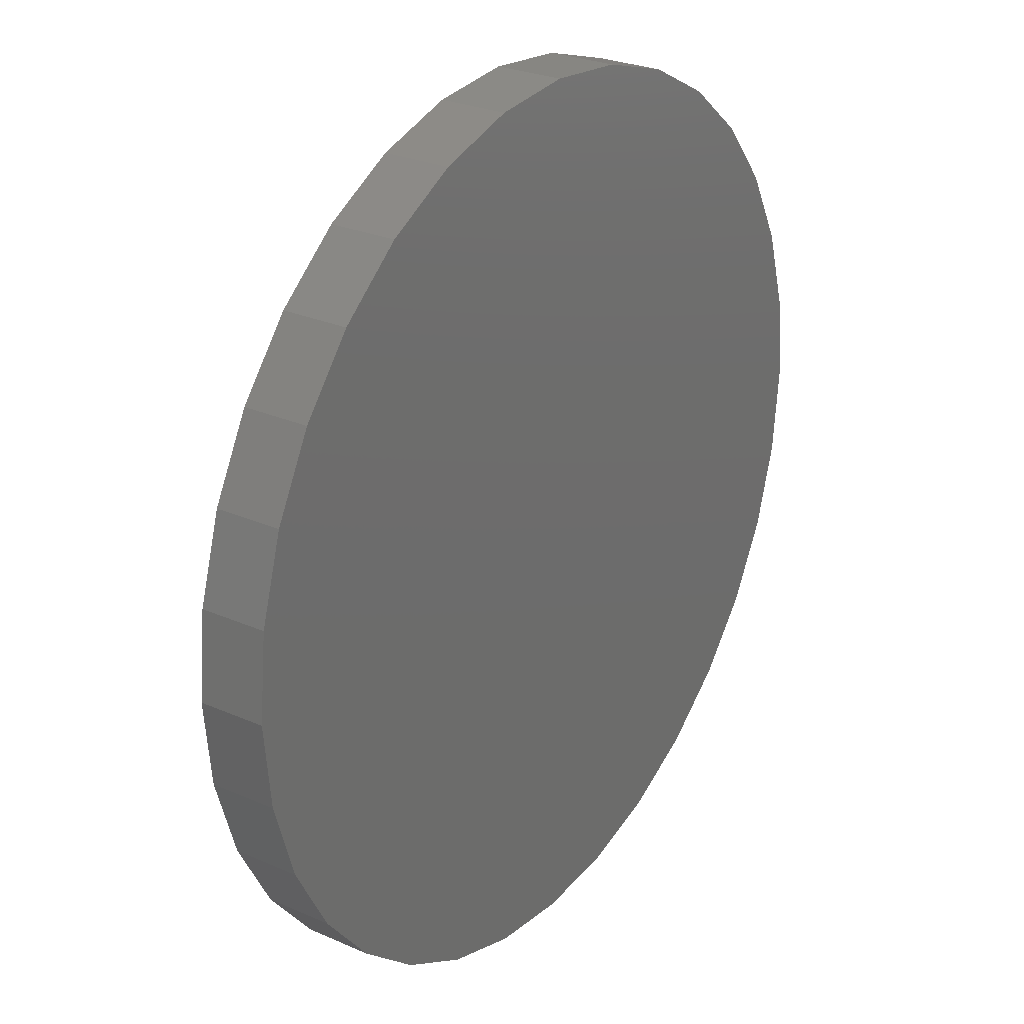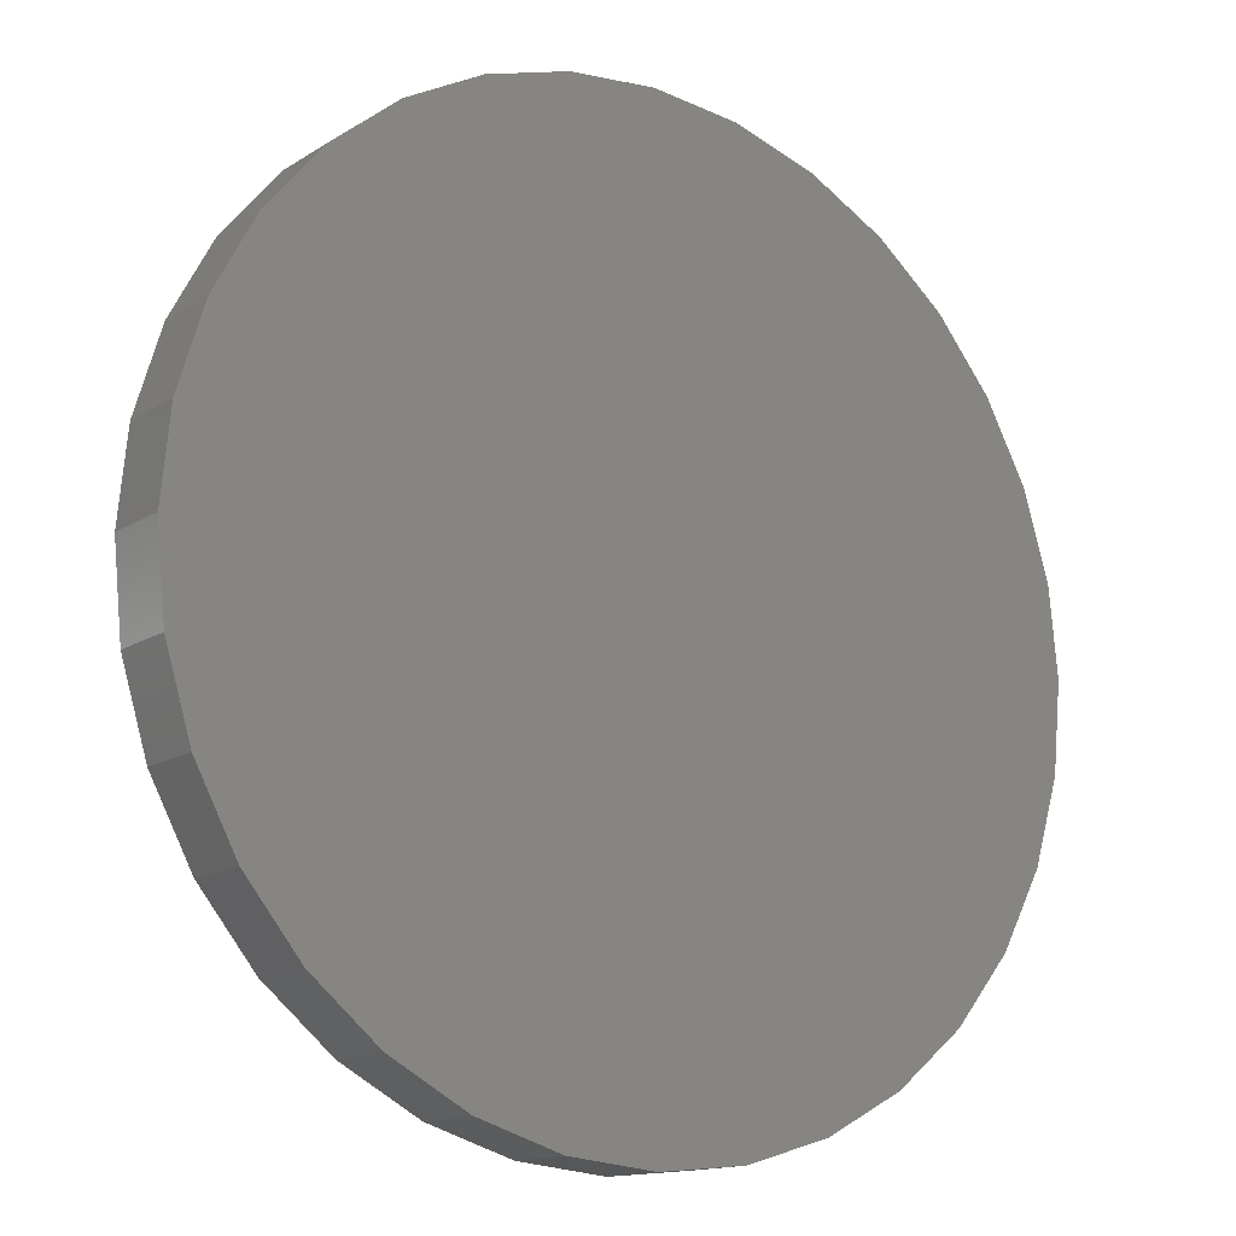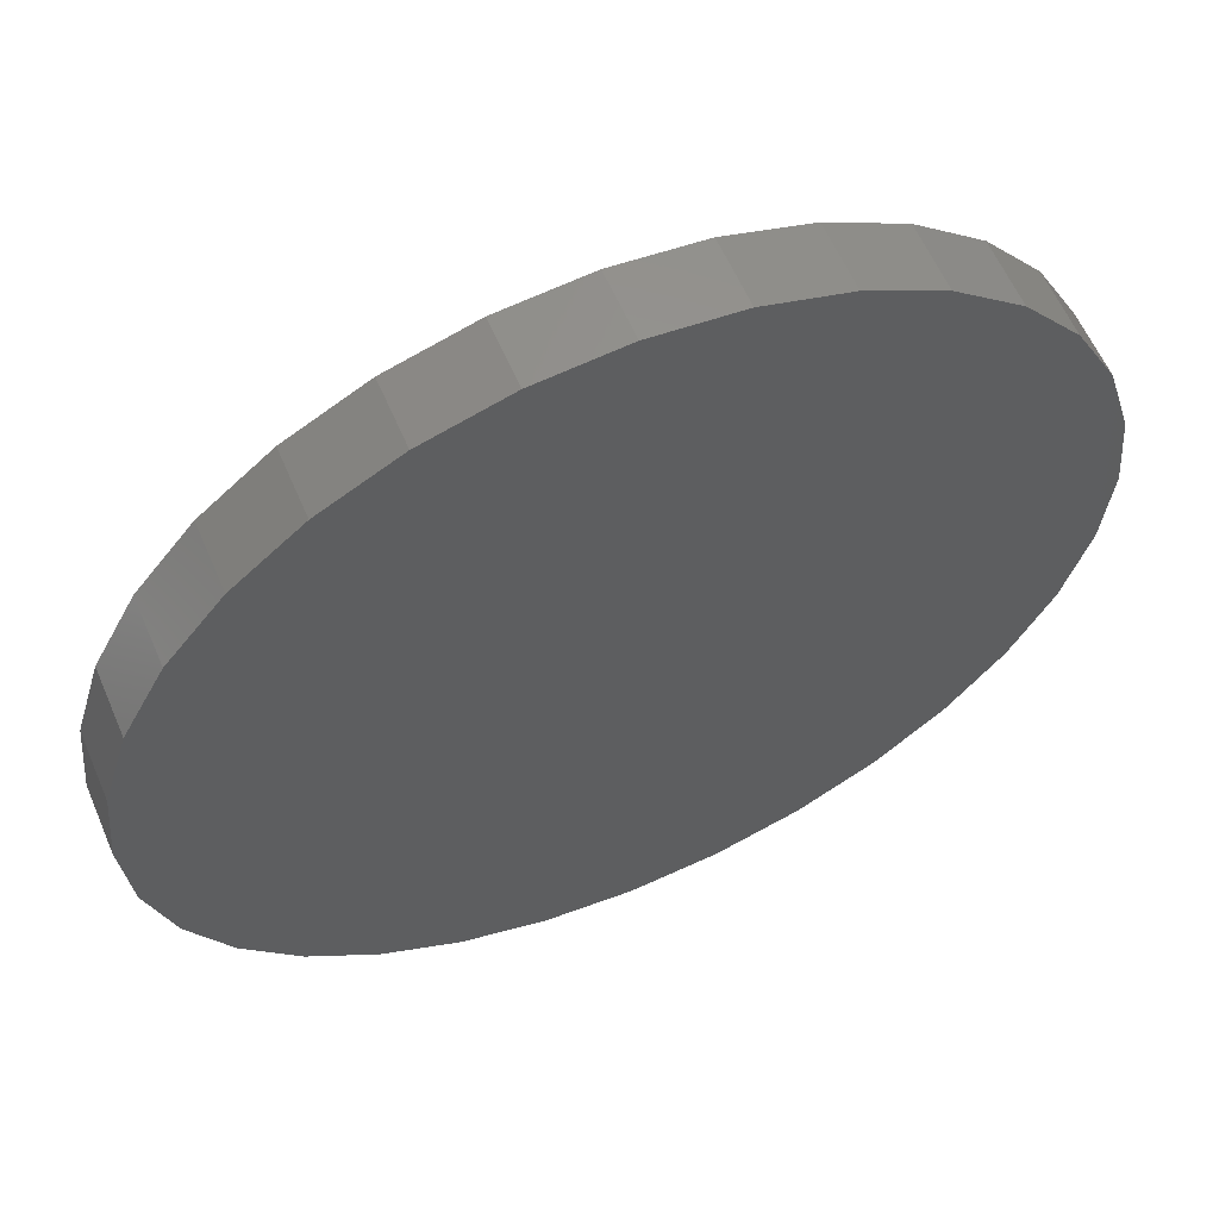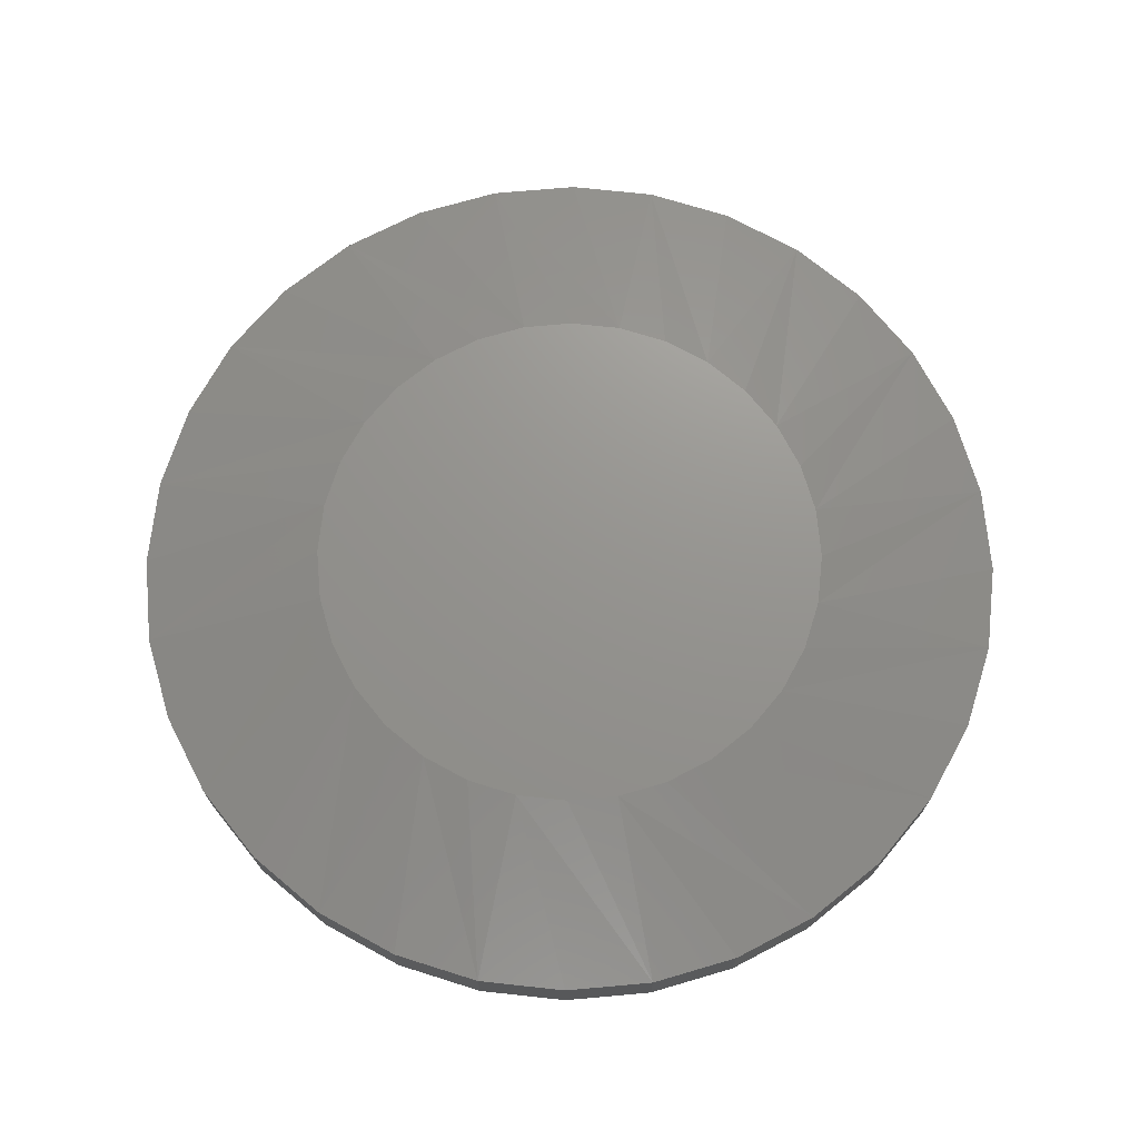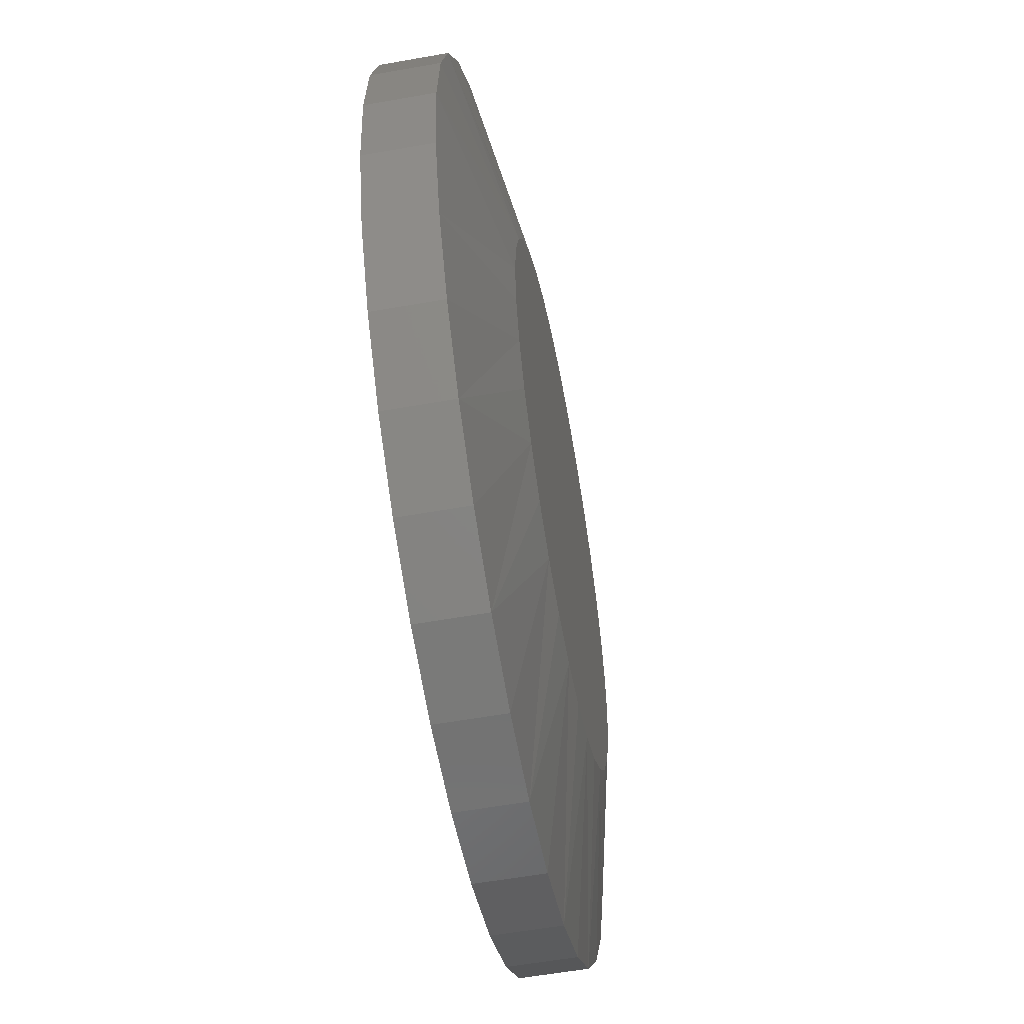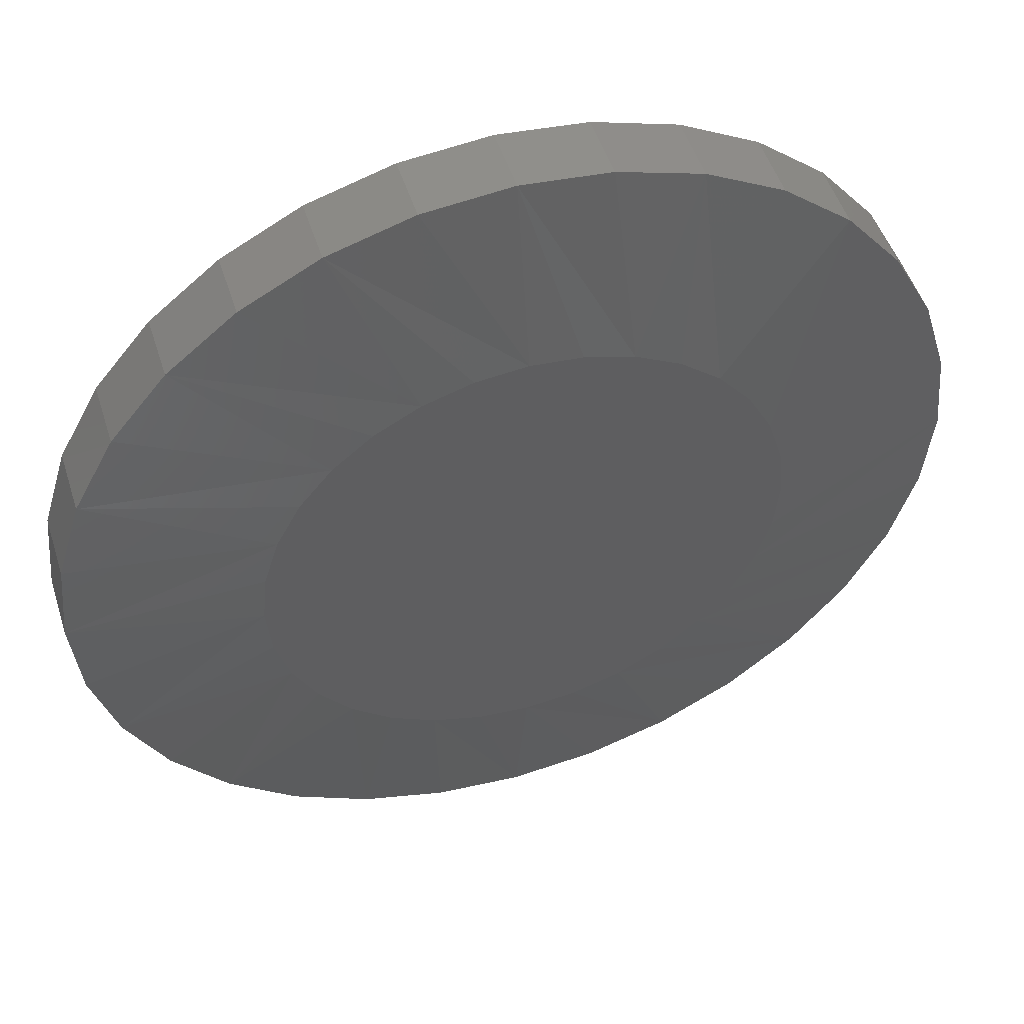
<metadata>
{"format":"stl","ext":"stl","renderer":"f3d","projection":"perspective","resolution":1024,"background":"white","views":[{"elev":26.8,"azim":124.4,"up":"+Y"},{"elev":-14.3,"azim":143.5,"up":"+Y"},{"elev":59.7,"azim":156.8,"up":"+Y"},{"elev":71.2,"azim":-168.2,"up":"+Z"},{"elev":-57.1,"azim":-79.5,"up":"+Y"},{"elev":50.4,"azim":-17.5,"up":"+Y"}]}
</metadata>
<code>
# stl→obj: 96 verts, 188 faces
v -0.04641 0.273 0.1094
v 0.0622 0.273 0.1094
v 0.007895 0.2784 0.1094
v 0.1144 0.2572 0.1094
v -0.09863 0.2572 0.1094
v 0.1625 0.2315 0.1094
v -0.1468 0.2315 0.1094
v 0.2047 0.1968 0.1094
v -0.1889 0.1968 0.1094
v 0.2394 0.1547 0.1094
v -0.2236 0.1547 0.1094
v 0.2651 0.1065 0.1094
v -0.2493 0.1065 0.1094
v 0.2809 0.05431 0.1094
v -0.2651 0.05431 0.1094
v 0.2863 8.446e-19 0.1094
v -0.2705 7.355e-08 0.1094
v 0.2809 -0.05431 0.1094
v -0.2651 -0.05431 0.1094
v 0.2651 -0.1065 0.1094
v -0.2493 -0.1065 0.1094
v 0.2394 -0.1547 0.1094
v -0.2236 -0.1547 0.1094
v 0.2047 -0.1968 0.1094
v -0.1889 -0.1968 0.1094
v 0.1625 -0.2315 0.1094
v -0.1468 -0.2315 0.1094
v 0.1144 -0.2572 0.1094
v -0.09863 -0.2572 0.1094
v 0.0622 -0.273 0.1094
v -0.04641 -0.273 0.1094
v 0.007895 -0.2784 0.1094
v 0.4816 0 0
v 0.4816 -1.16e-16 0.07031
v 0.4725 -0.09241 0
v 0.4725 -0.09241 0.07031
v 0.4455 -0.1813 0
v 0.4455 -0.1813 0.07031
v 0.4017 -0.2632 0
v 0.4017 -0.2632 0.07031
v 0.3428 -0.3349 0
v 0.3428 -0.3349 0.07031
v 0.2711 -0.3939 0
v 0.2711 -0.3939 0.07031
v 0.1892 -0.4376 0
v 0.1892 -0.4376 0.07031
v 0.1003 -0.4646 0
v 0.1003 -0.4646 0.07031
v 0.007895 -0.4737 0
v 0.007895 -0.4737 0.07031
v -0.08452 -0.4646 0
v -0.08452 -0.4646 0.07031
v -0.1734 -0.4376 0
v -0.1734 -0.4376 0.07031
v -0.2553 -0.3939 0
v -0.2553 -0.3939 0.07031
v -0.3271 -0.3349 0
v -0.3271 -0.3349 0.07031
v -0.386 -0.2632 0
v -0.386 -0.2632 0.07031
v -0.4297 -0.1813 0
v -0.4297 -0.1813 0.07031
v -0.4567 -0.09241 0
v -0.4567 -0.09241 0.07031
v -0.4658 5.801e-17 0
v -0.4658 5.801e-17 0.07031
v -0.4567 0.09241 0
v -0.4567 0.09241 0.07031
v -0.4297 0.1813 0
v -0.4297 0.1813 0.07031
v -0.386 0.2632 0
v -0.386 0.2632 0.07031
v -0.3271 0.3349 0
v -0.3271 0.3349 0.07031
v -0.2553 0.3939 0
v -0.2553 0.3939 0.07031
v -0.1734 0.4376 0
v -0.1734 0.4376 0.07031
v -0.08452 0.4646 0
v -0.08452 0.4646 0.07031
v 0.007895 0.4737 0
v 0.007895 0.4737 0.07031
v 0.1003 0.4646 0
v 0.1003 0.4646 0.07031
v 0.1892 0.4376 0
v 0.1892 0.4376 0.07031
v 0.2711 0.3939 0
v 0.2711 0.3939 0.07031
v 0.3428 0.3349 0
v 0.3428 0.3349 0.07031
v 0.4017 0.2632 0
v 0.4017 0.2632 0.07031
v 0.4455 0.1813 0
v 0.4455 0.1813 0.07031
v 0.4725 0.09241 0
v 0.4725 0.09241 0.07031
f 1 2 3
f 2 1 4
f 4 1 5
f 4 5 6
f 6 5 7
f 6 7 8
f 8 7 9
f 8 9 10
f 10 9 11
f 10 11 12
f 12 11 13
f 12 13 14
f 14 13 15
f 14 15 16
f 16 15 17
f 16 17 18
f 18 17 19
f 18 19 20
f 20 19 21
f 20 21 22
f 22 21 23
f 22 23 24
f 24 23 25
f 24 25 26
f 26 25 27
f 26 27 28
f 28 27 29
f 28 29 30
f 30 29 31
f 30 31 32
f 33 34 35
f 35 34 36
f 35 36 37
f 37 36 38
f 37 38 39
f 39 38 40
f 39 40 41
f 41 40 42
f 41 42 43
f 43 42 44
f 43 44 45
f 45 44 46
f 45 46 47
f 47 46 48
f 47 48 49
f 49 48 50
f 49 50 51
f 51 50 52
f 51 52 53
f 53 52 54
f 53 54 55
f 55 54 56
f 55 56 57
f 57 56 58
f 57 58 59
f 59 58 60
f 59 60 61
f 61 60 62
f 61 62 63
f 63 62 64
f 63 64 65
f 65 64 66
f 65 66 67
f 67 66 68
f 67 68 69
f 69 68 70
f 69 70 71
f 71 70 72
f 71 72 73
f 73 72 74
f 73 74 75
f 75 74 76
f 75 76 77
f 77 76 78
f 77 78 79
f 79 78 80
f 79 80 81
f 81 80 82
f 81 82 83
f 83 82 84
f 83 84 85
f 85 84 86
f 85 86 87
f 87 86 88
f 87 88 89
f 89 88 90
f 89 90 91
f 91 90 92
f 91 92 93
f 93 92 94
f 93 94 95
f 95 94 96
f 95 96 33
f 33 96 34
f 13 70 68
f 34 96 16
f 12 94 92
f 8 90 88
f 4 86 84
f 3 82 80
f 5 78 76
f 9 74 72
f 17 15 66
f 66 15 13
f 66 13 68
f 12 14 94
f 94 14 16
f 94 16 96
f 8 10 90
f 90 10 12
f 90 12 92
f 4 6 86
f 86 6 8
f 86 8 88
f 3 2 82
f 82 2 4
f 82 4 84
f 5 1 78
f 78 1 3
f 78 3 80
f 9 7 74
f 74 7 5
f 74 5 76
f 13 11 70
f 70 11 9
f 70 9 72
f 20 38 36
f 66 64 17
f 21 62 60
f 25 58 56
f 29 54 52
f 32 50 48
f 28 46 44
f 24 42 40
f 16 18 34
f 34 18 20
f 34 20 36
f 21 19 62
f 62 19 17
f 62 17 64
f 25 23 58
f 58 23 21
f 58 21 60
f 29 27 54
f 54 27 25
f 54 25 56
f 32 31 50
f 50 31 29
f 50 29 52
f 28 30 46
f 46 30 32
f 46 32 48
f 24 26 42
f 42 26 28
f 42 28 44
f 20 22 38
f 38 22 24
f 38 24 40
f 81 83 79
f 49 51 47
f 47 51 53
f 47 53 45
f 45 53 55
f 45 55 43
f 43 55 57
f 43 57 41
f 41 57 59
f 41 59 39
f 39 59 61
f 39 61 37
f 37 61 63
f 37 63 35
f 35 63 65
f 35 65 33
f 33 65 67
f 33 67 95
f 95 67 69
f 95 69 93
f 93 69 71
f 93 71 91
f 91 71 73
f 91 73 89
f 89 73 75
f 89 75 87
f 87 75 77
f 87 77 85
f 85 77 79
f 85 79 83

</code>
